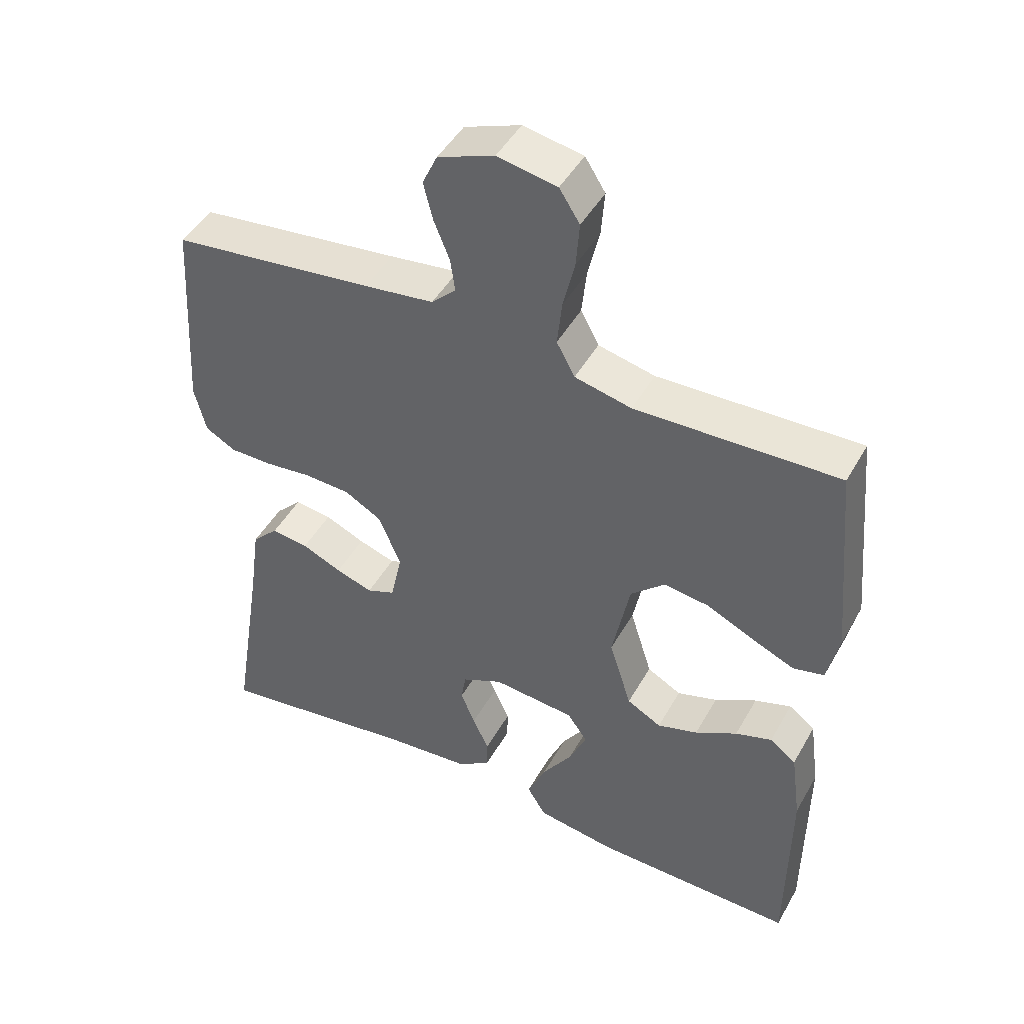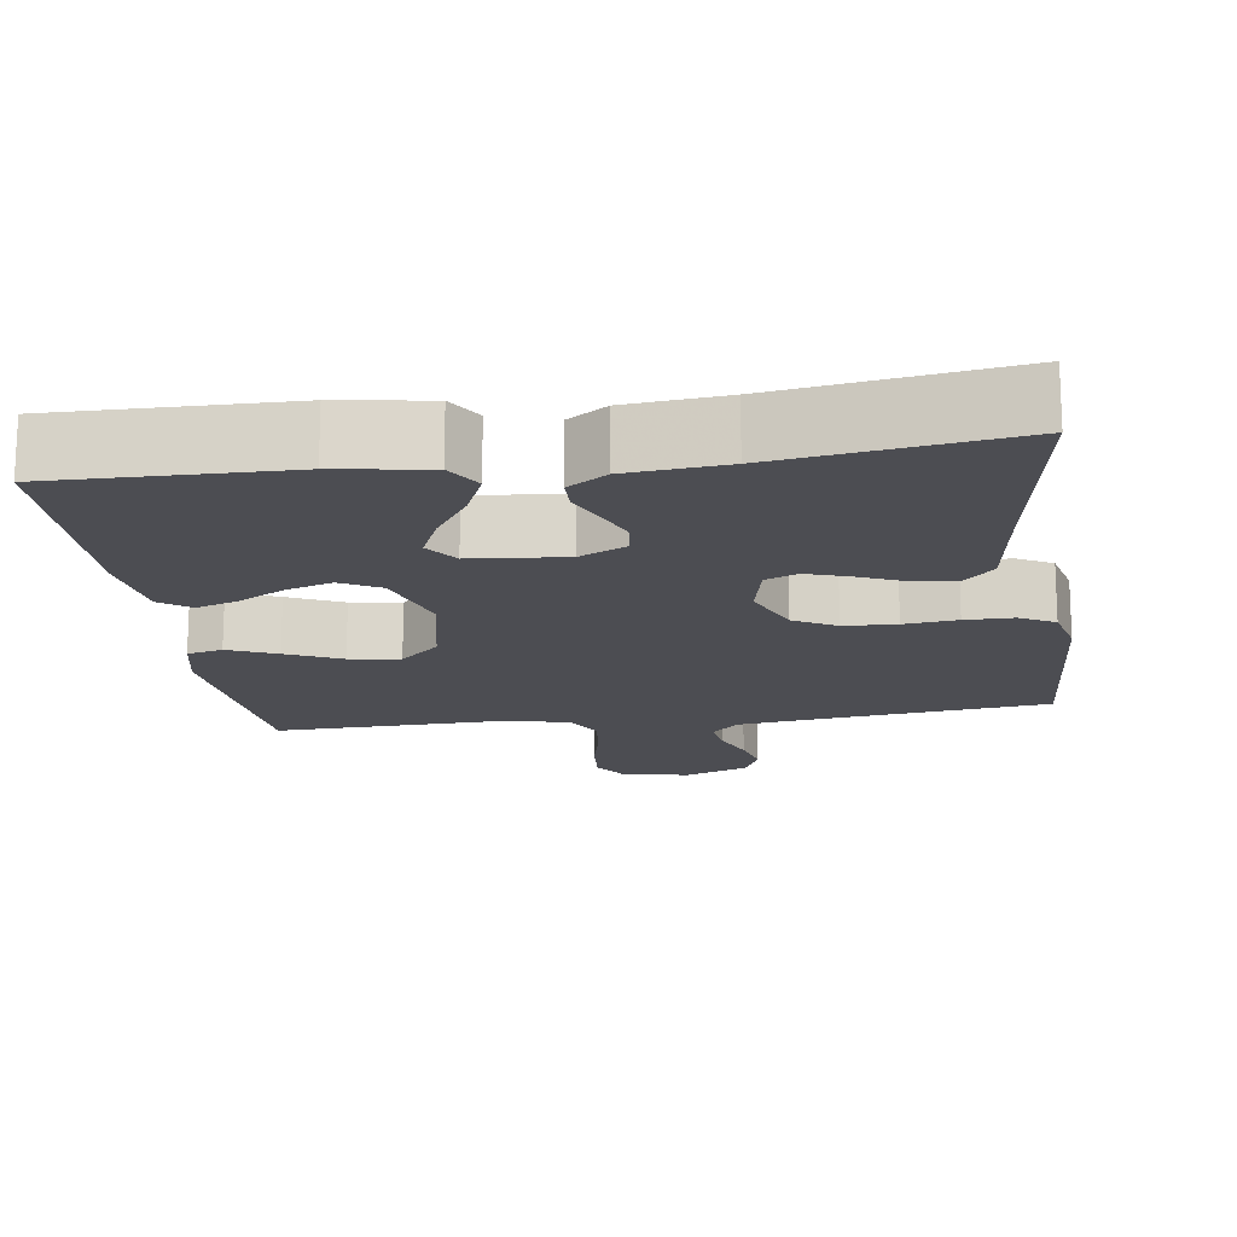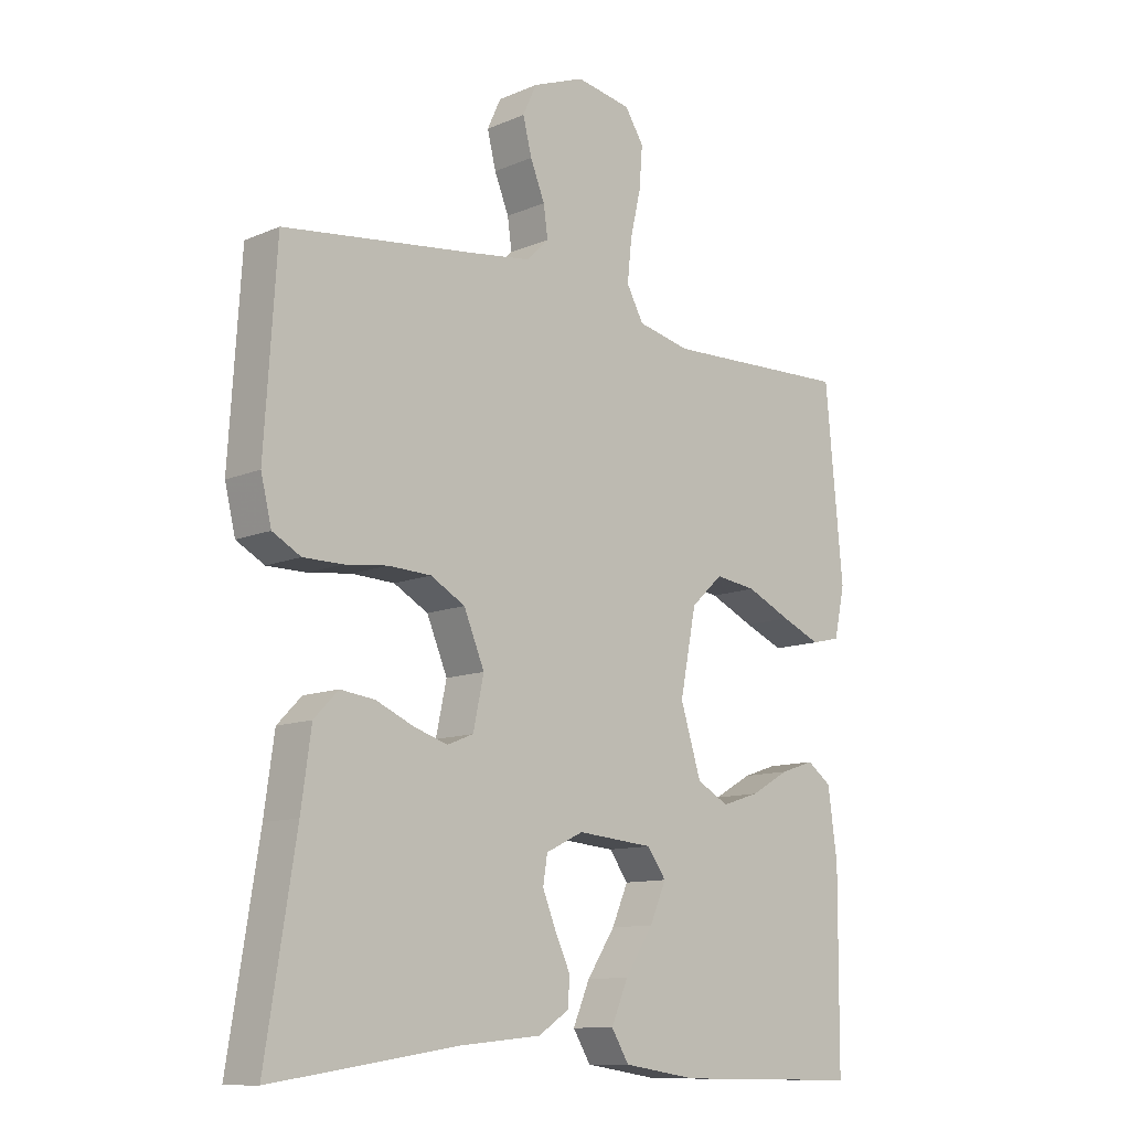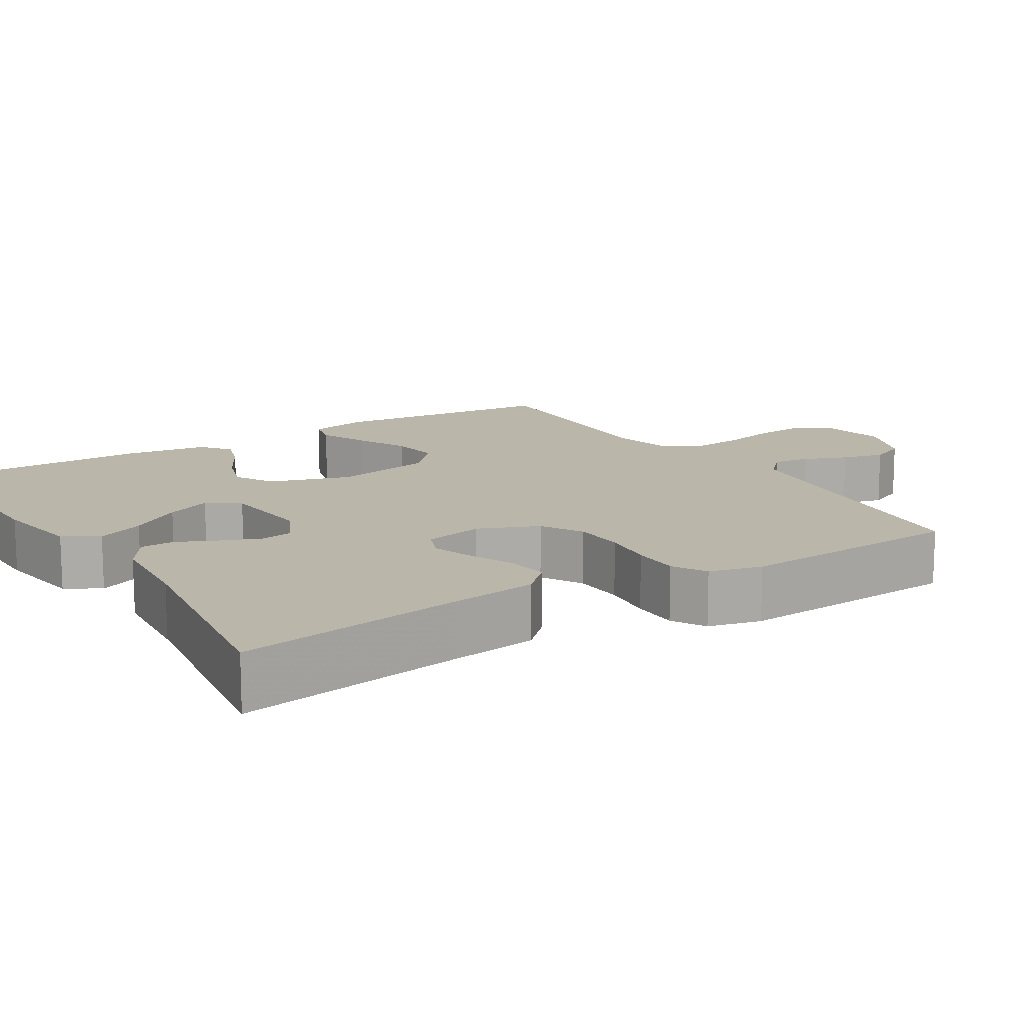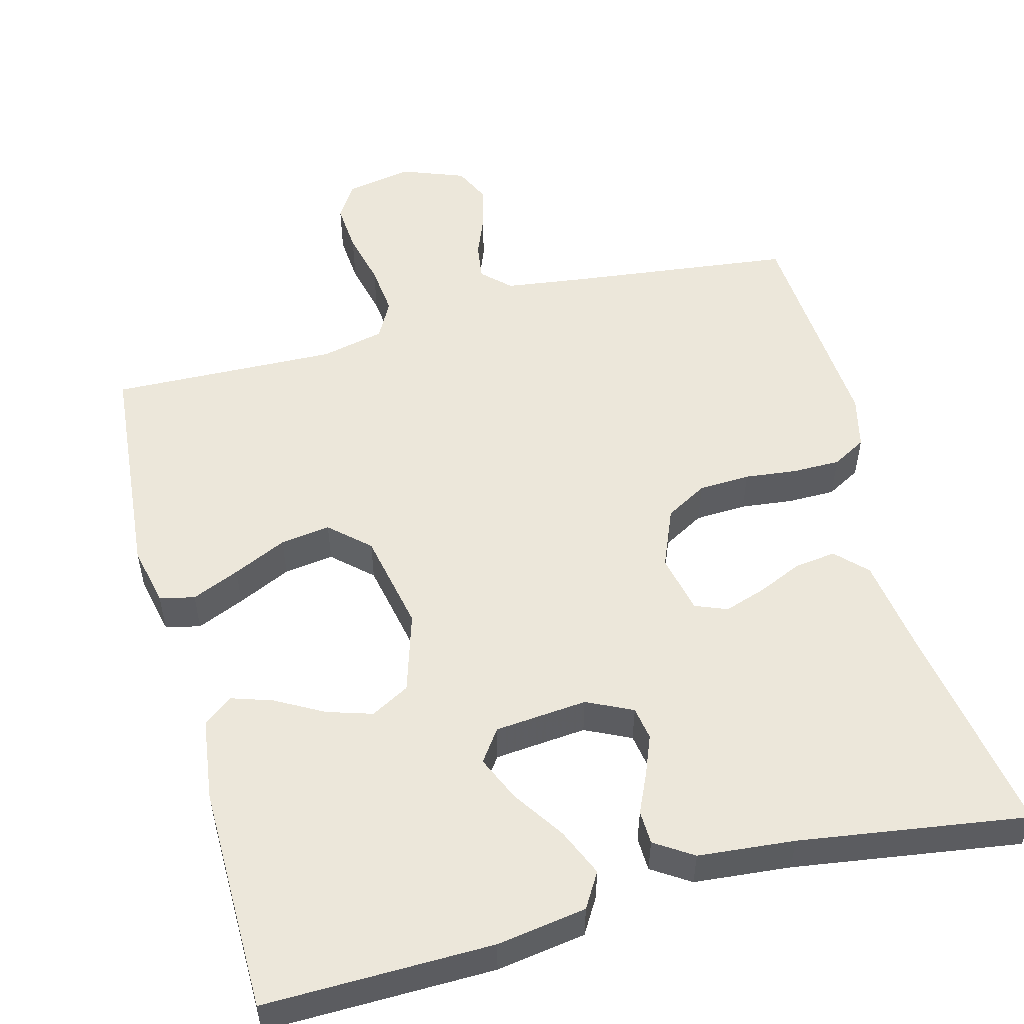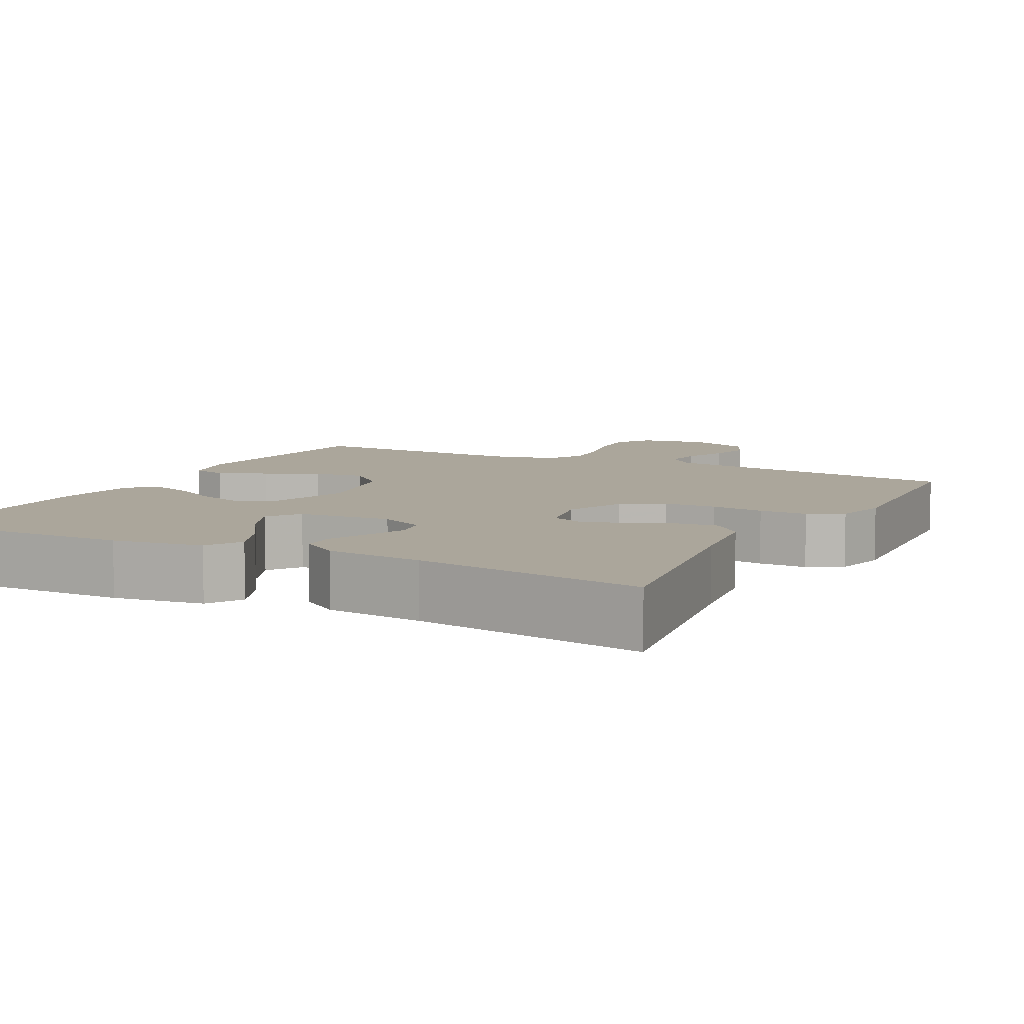
<metadata>
{"format":"obj","ext":"obj","renderer":"f3d","projection":"perspective","resolution":1024,"background":"white","views":[{"elev":46.5,"azim":28.1,"up":"+Z"},{"elev":-16.3,"azim":-172.0,"up":"+Y"},{"elev":-11.2,"azim":-43.9,"up":"+Z"},{"elev":13.8,"azim":-122.1,"up":"+Y"},{"elev":53.0,"azim":165.0,"up":"+Y"},{"elev":8.0,"azim":-152.4,"up":"+Y"}]}
</metadata>
<code>
v -0.5 0.07 -0.5
v -0.452 0.07 -0.2
v -0.436 0.07 -0.085
v -0.397 0.07 -0.045
v -0.342 0.07 -0.052
v -0.283 0.07 -0.078
v -0.228 0.07 -0.096
v -0.186 0.07 -0.079
v -0.169 0.07 0
v -0.202 0.07 0.079
v -0.257 0.07 0.11
v -0.325 0.07 0.113
v -0.394 0.07 0.105
v -0.457 0.07 0.105
v -0.502 0.07 0.13
v -0.519 0.07 0.2
v -0.5 0.07 0.5
v -0.2 0.07 0.537
v -0.097 0.07 0.551
v -0.061 0.07 0.586
v -0.068 0.07 0.635
v -0.091 0.07 0.692
v -0.105 0.07 0.748
v -0.083 0.07 0.796
v 0 0.07 0.828
v 0.088 0.07 0.812
v 0.118 0.07 0.765
v 0.113 0.07 0.699
v 0.096 0.07 0.626
v 0.089 0.07 0.559
v 0.116 0.07 0.509
v 0.2 0.07 0.49
v 0.5 0.07 0.5
v 0.528 0.07 0.2
v 0.511 0.07 0.121
v 0.465 0.07 0.11
v 0.402 0.07 0.137
v 0.331 0.07 0.17
v 0.265 0.07 0.179
v 0.214 0.07 0.132
v 0.188 0.07 0
v 0.221 0.07 -0.106
v 0.272 0.07 -0.134
v 0.332 0.07 -0.115
v 0.394 0.07 -0.08
v 0.448 0.07 -0.062
v 0.487 0.07 -0.091
v 0.502 0.07 -0.2
v 0.5 0.07 -0.5
v 0.2 0.07 -0.496
v 0.082 0.07 -0.478
v 0.054 0.07 -0.432
v 0.081 0.07 -0.369
v 0.126 0.07 -0.301
v 0.152 0.07 -0.241
v 0.122 0.07 -0.199
v 0 0.07 -0.188
v -0.06 0.07 -0.217
v -0.067 0.07 -0.261
v -0.046 0.07 -0.313
v -0.022 0.07 -0.365
v -0.023 0.07 -0.41
v -0.073 0.07 -0.443
v -0.2 0.07 -0.455
v -0.5 0 -0.5
v -0.452 0 -0.2
v -0.436 0 -0.085
v -0.397 0 -0.045
v -0.342 0 -0.052
v -0.283 0 -0.078
v -0.228 0 -0.096
v -0.186 0 -0.079
v -0.169 0 0
v -0.202 0 0.079
v -0.257 0 0.11
v -0.325 0 0.113
v -0.394 0 0.105
v -0.457 0 0.105
v -0.502 0 0.13
v -0.519 0 0.2
v -0.5 0 0.5
v -0.2 0 0.537
v -0.097 0 0.551
v -0.061 0 0.586
v -0.068 0 0.635
v -0.091 0 0.692
v -0.105 0 0.748
v -0.083 0 0.796
v 0 0 0.828
v 0.088 0 0.812
v 0.118 0 0.765
v 0.113 0 0.699
v 0.096 0 0.626
v 0.089 0 0.559
v 0.116 0 0.509
v 0.2 0 0.49
v 0.5 0 0.5
v 0.528 0 0.2
v 0.511 0 0.121
v 0.465 0 0.11
v 0.402 0 0.137
v 0.331 0 0.17
v 0.265 0 0.179
v 0.214 0 0.132
v 0.188 0 0
v 0.221 0 -0.106
v 0.272 0 -0.134
v 0.332 0 -0.115
v 0.394 0 -0.08
v 0.448 0 -0.062
v 0.487 0 -0.091
v 0.502 0 -0.2
v 0.5 0 -0.5
v 0.2 0 -0.496
v 0.082 0 -0.478
v 0.054 0 -0.432
v 0.081 0 -0.369
v 0.126 0 -0.301
v 0.152 0 -0.241
v 0.122 0 -0.199
v 0 0 -0.188
v -0.06 0 -0.217
v -0.067 0 -0.261
v -0.046 0 -0.313
v -0.022 0 -0.365
v -0.023 0 -0.41
v -0.073 0 -0.443
v -0.2 0 -0.455
f 61 62 63 64
f 60 61 64 1
f 59 60 1 2
f 58 59 2 3
f 57 58 3 4
f 51 52 53 54
f 51 54 55
f 50 51 55
f 49 50 55
f 48 49 55 56
f 44 45 46 47
f 43 44 47 48
f 35 36 37 38
f 33 34 35 38
f 32 33 38 39
f 31 32 39 40
f 26 27 28 29
f 26 29 30
f 25 26 30
f 24 25 30
f 21 22 23 24
f 20 21 24 30
f 19 20 30 31
f 15 16 17 18
f 12 13 14 15
f 11 12 15 18
f 10 11 18 19
f 4 5 6
f 4 6 7
f 57 4 7
f 43 48 56 57
f 42 43 57 7
f 41 42 7 8
f 40 41 8 9
f 19 31 40
f 9 10 19 40
f 128 127 126 125
f 65 128 125 124
f 66 65 124 123
f 67 66 123 122
f 68 67 122 121
f 118 117 116 115
f 119 118 115
f 119 115 114
f 119 114 113
f 120 119 113 112
f 111 110 109 108
f 112 111 108 107
f 102 101 100 99
f 102 99 98 97
f 103 102 97 96
f 104 103 96 95
f 93 92 91 90
f 94 93 90
f 94 90 89
f 94 89 88
f 88 87 86 85
f 94 88 85 84
f 95 94 84 83
f 82 81 80 79
f 79 78 77 76
f 82 79 76 75
f 83 82 75 74
f 70 69 68
f 71 70 68
f 71 68 121
f 121 120 112 107
f 71 121 107 106
f 72 71 106 105
f 73 72 105 104
f 104 95 83
f 104 83 74 73
f 1 65 66 2
f 2 66 67 3
f 3 67 68 4
f 4 68 69 5
f 5 69 70 6
f 6 70 71 7
f 7 71 72 8
f 8 72 73 9
f 9 73 74 10
f 10 74 75 11
f 11 75 76 12
f 12 76 77 13
f 13 77 78 14
f 14 78 79 15
f 15 79 80 16
f 16 80 81 17
f 17 81 82 18
f 18 82 83 19
f 19 83 84 20
f 20 84 85 21
f 21 85 86 22
f 22 86 87 23
f 23 87 88 24
f 24 88 89 25
f 25 89 90 26
f 26 90 91 27
f 27 91 92 28
f 28 92 93 29
f 29 93 94 30
f 30 94 95 31
f 31 95 96 32
f 32 96 97 33
f 33 97 98 34
f 34 98 99 35
f 35 99 100 36
f 36 100 101 37
f 37 101 102 38
f 38 102 103 39
f 39 103 104 40
f 40 104 105 41
f 41 105 106 42
f 42 106 107 43
f 43 107 108 44
f 44 108 109 45
f 45 109 110 46
f 46 110 111 47
f 47 111 112 48
f 48 112 113 49
f 49 113 114 50
f 50 114 115 51
f 51 115 116 52
f 52 116 117 53
f 53 117 118 54
f 54 118 119 55
f 55 119 120 56
f 56 120 121 57
f 57 121 122 58
f 58 122 123 59
f 59 123 124 60
f 60 124 125 61
f 61 125 126 62
f 62 126 127 63
f 63 127 128 64
f 64 128 65 1

</code>
